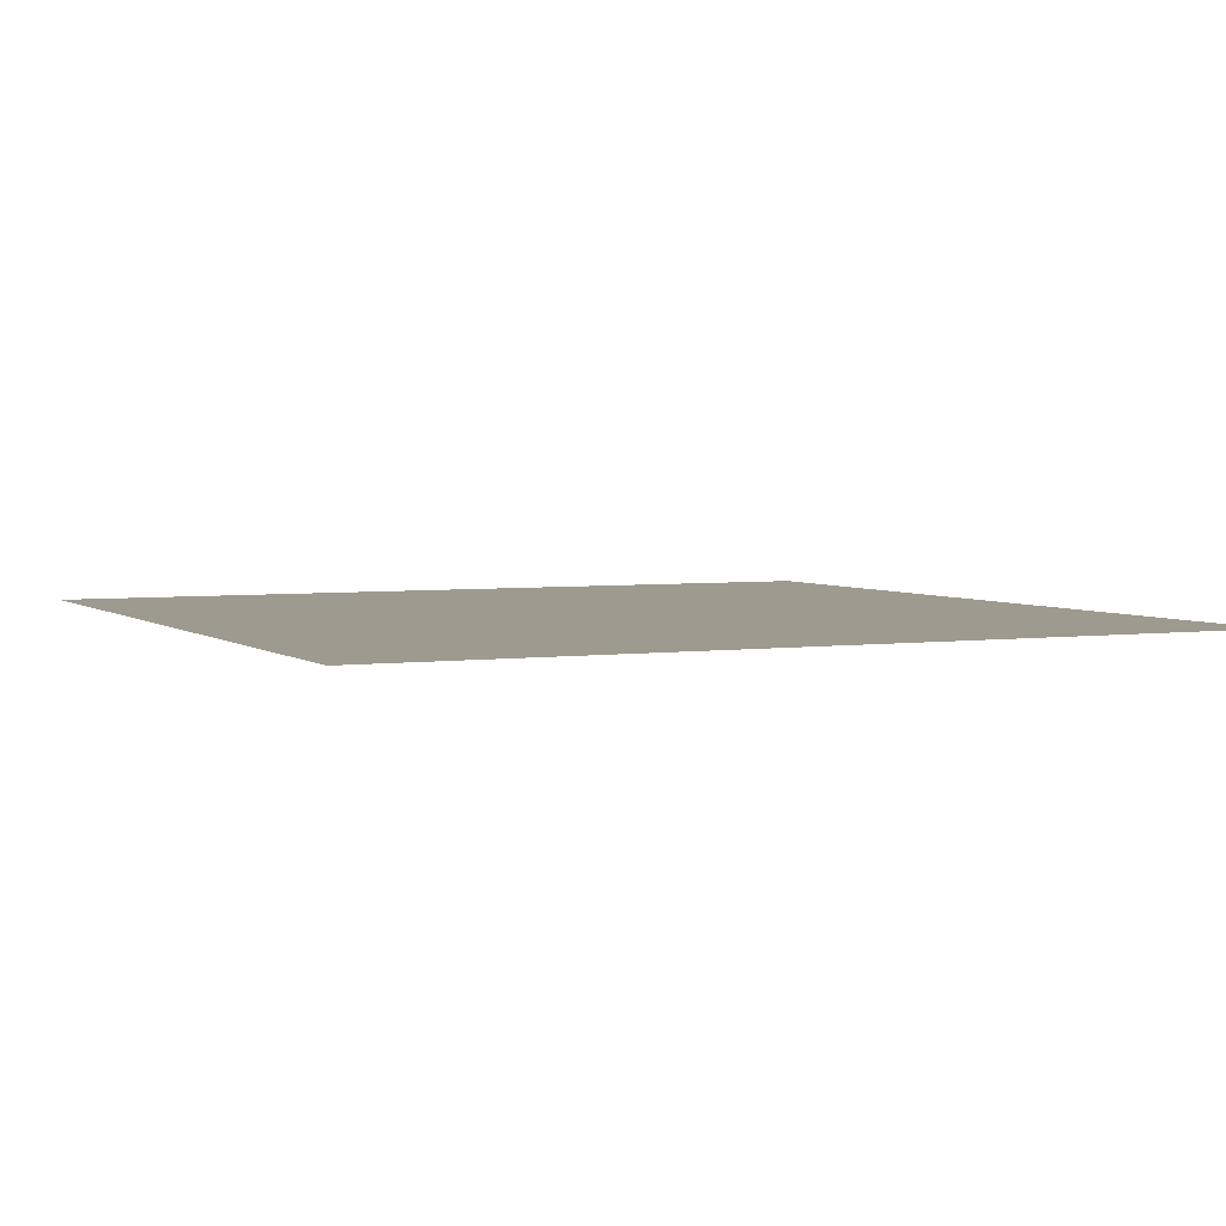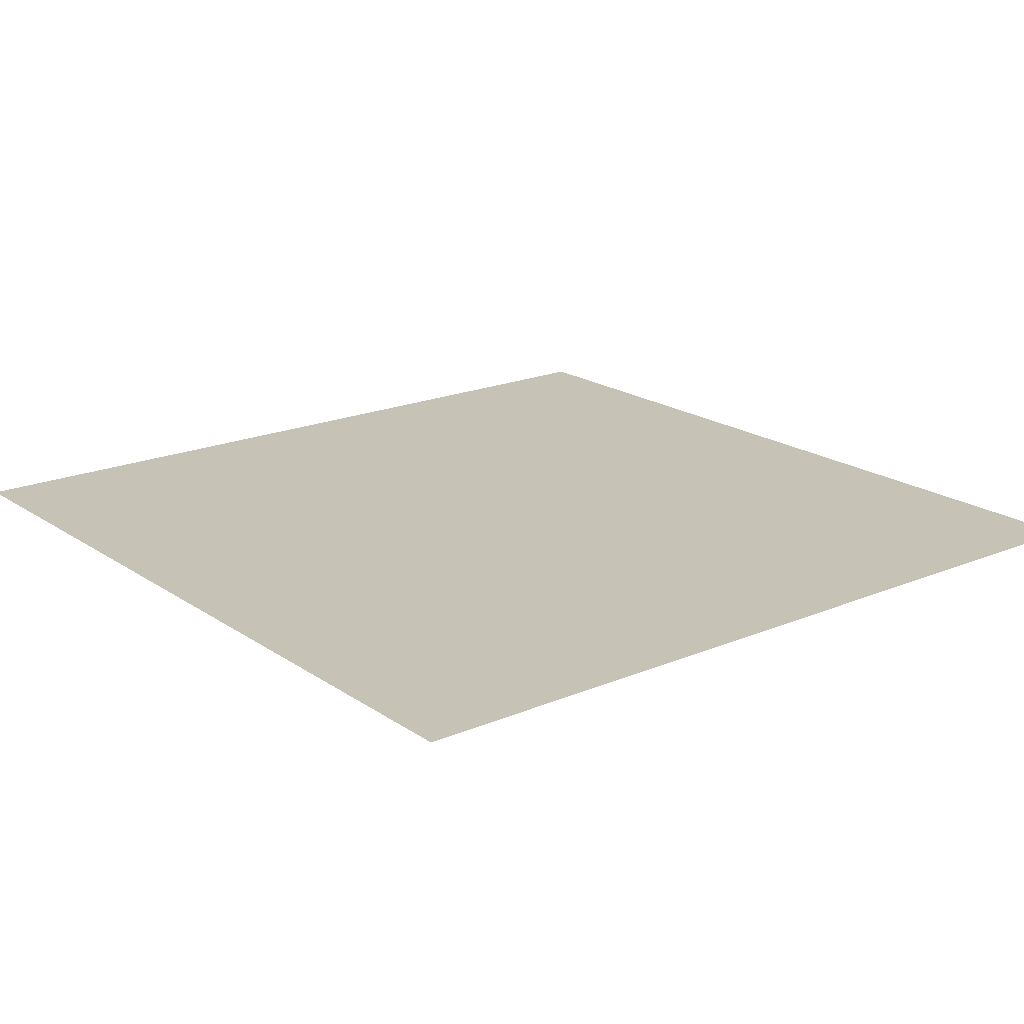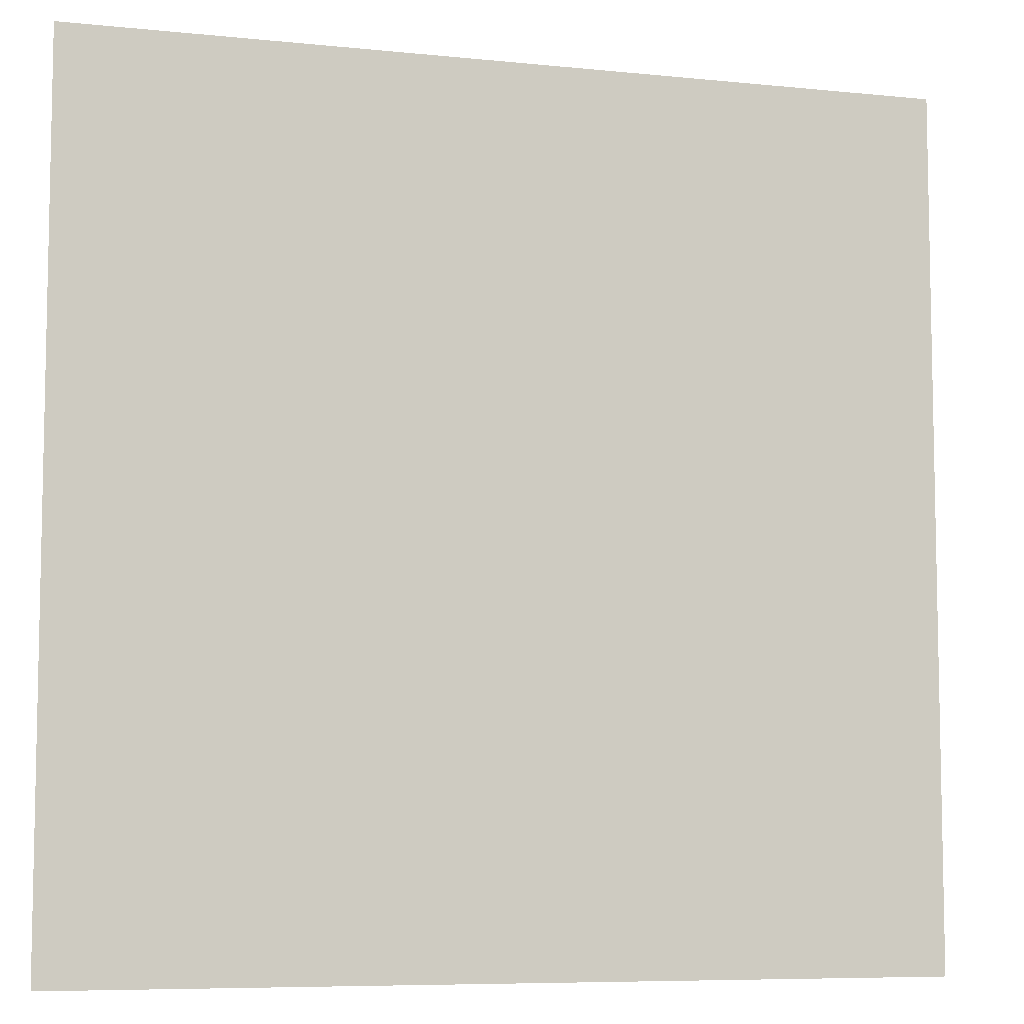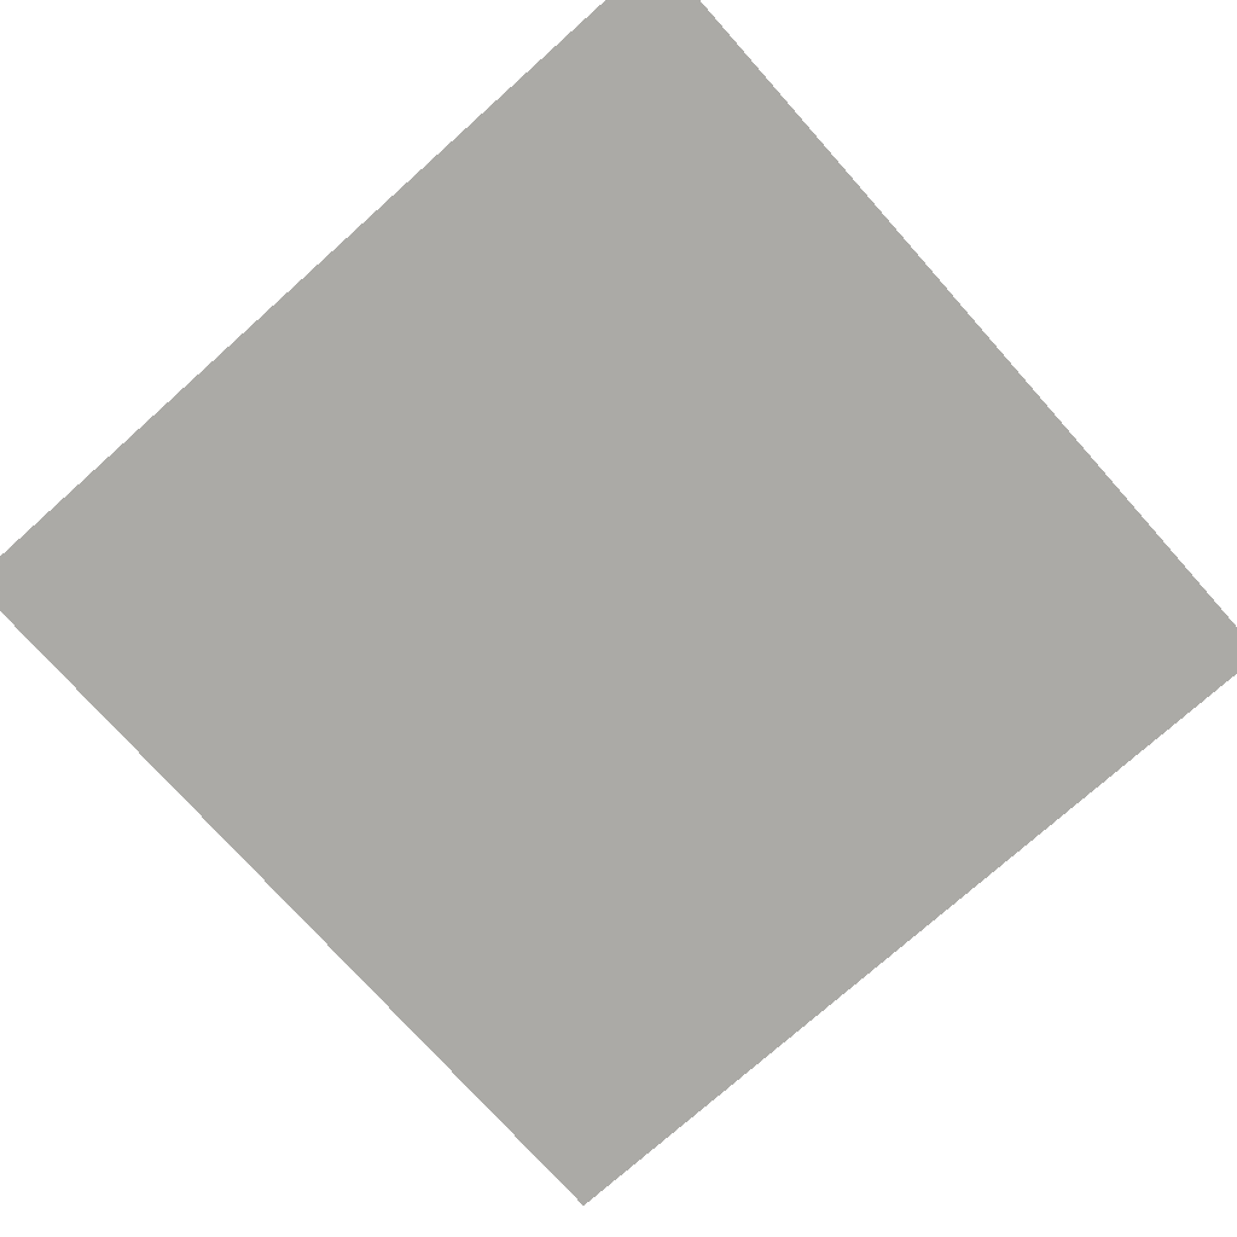
<metadata>
{"format":"obj","ext":"obj","renderer":"f3d","projection":"perspective","resolution":1024,"background":"white","views":[{"elev":3.8,"azim":64.8,"up":"+Z"},{"elev":19.2,"azim":141.6,"up":"+Z"},{"elev":-7.4,"azim":163.6,"up":"+Y"},{"elev":-75.8,"azim":-48.3,"up":"+Z"}]}
</metadata>
<code>
v -1344 -576 0
v -1408 -576 0
v -1408 -512 0
v -1344 -512 0
v -1472 -576 0
v -1472 -512 0
v -1536 -576 0
v -1536 -512 0
v -1600 -576 0
v -1600 -512 0
v -1664 -576 0
v -1664 -512 0
v -1728 -576 0
v -1728 -512 0
v -1792 -576 0
v -1792 -512 0
v -1856 -576 0
v -1856 -512 0
v -1920 -576 0
v -1920 -512 0
v -1984 -576 0
v -1984 -512 0
v -2048 -576 0
v -2048 -512 0
v -2112 -576 0
v -2112 -512 0
v -2176 -576 0
v -2176 -512 0
v -2240 -576 0
v -2240 -512 0
v -2304 -576 0
v -2304 -512 0
v -2368 -576 0
v -2368 -512 0
v -2432 -576 0
v -2432 -512 0
v -2496 -576 0
v -2496 -512 0
v -1344 -640 0
v -1408 -640 0
v -1472 -640 0
v -1536 -640 0
v -1600 -640 0
v -1664 -640 0
v -1728 -640 0
v -1792 -640 0
v -1856 -640 0
v -1920 -640 0
v -1984 -640 0
v -2048 -640 0
v -2112 -640 0
v -2176 -640 0
v -2240 -640 0
v -2304 -640 0
v -2368 -640 0
v -2432 -640 0
v -2496 -640 0
v -1344 -704 0
v -1408 -704 0
v -1472 -704 0
v -1536 -704 0
v -1600 -704 0
v -1664 -704 0
v -1728 -704 0
v -1792 -704 0
v -1856 -704 0
v -1920 -704 0
v -1984 -704 0
v -2048 -704 0
v -2112 -704 0
v -2176 -704 0
v -2240 -704 0
v -2304 -704 0
v -2368 -704 0
v -2432 -704 0
v -2496 -704 0
v -1344 -768 0
v -1408 -768 0
v -1472 -768 0
v -1536 -768 0
v -1600 -768 0
v -1664 -768 0
v -1728 -768 0
v -1792 -768 0
v -1856 -768 0
v -1920 -768 0
v -1984 -768 0
v -2048 -768 0
v -2112 -768 0
v -2176 -768 0
v -2240 -768 0
v -2304 -768 0
v -2368 -768 0
v -2432 -768 0
v -2496 -768 0
v -1344 -832 0
v -1408 -832 0
v -1472 -832 0
v -1536 -832 0
v -1600 -832 0
v -1664 -832 0
v -1728 -832 0
v -1792 -832 0
v -1856 -832 0
v -1920 -832 0
v -1984 -832 0
v -2048 -832 0
v -2112 -832 0
v -2176 -832 0
v -2240 -832 0
v -2304 -832 0
v -2368 -832 0
v -2432 -832 0
v -2496 -832 0
v -1344 -896 0
v -1408 -896 0
v -1472 -896 0
v -1536 -896 0
v -1600 -896 0
v -1664 -896 0
v -1728 -896 0
v -1792 -896 0
v -1856 -896 0
v -1920 -896 0
v -1984 -896 0
v -2048 -896 0
v -2112 -896 0
v -2176 -896 0
v -2240 -896 0
v -2304 -896 0
v -2368 -896 0
v -2432 -896 0
v -2496 -896 0
v -1344 -960 0
v -1408 -960 0
v -1472 -960 0
v -1536 -960 0
v -1600 -960 0
v -1664 -960 0
v -1728 -960 0
v -1792 -960 0
v -1856 -960 0
v -1920 -960 0
v -1984 -960 0
v -2048 -960 0
v -2112 -960 0
v -2176 -960 0
v -2240 -960 0
v -2304 -960 0
v -2368 -960 0
v -2432 -960 0
v -2496 -960 0
v -1344 -1024 0
v -1408 -1024 0
v -1472 -1024 0
v -1536 -1024 0
v -1600 -1024 0
v -1664 -1024 0
v -1728 -1024 0
v -1792 -1024 0
v -1856 -1024 0
v -1920 -1024 0
v -1984 -1024 0
v -2048 -1024 0
v -2112 -1024 0
v -2176 -1024 0
v -2240 -1024 0
v -2304 -1024 0
v -2368 -1024 0
v -2432 -1024 0
v -2496 -1024 0
v -1344 -1088 0
v -1408 -1088 0
v -1472 -1088 0
v -1536 -1088 0
v -1600 -1088 0
v -1664 -1088 0
v -1728 -1088 0
v -1792 -1088 0
v -1856 -1088 0
v -1920 -1088 0
v -1984 -1088 0
v -2048 -1088 0
v -2112 -1088 0
v -2176 -1088 0
v -2240 -1088 0
v -2304 -1088 0
v -2368 -1088 0
v -2432 -1088 0
v -2496 -1088 0
v -1344 -1152 0
v -1408 -1152 0
v -1472 -1152 0
v -1536 -1152 0
v -1600 -1152 0
v -1664 -1152 0
v -1728 -1152 0
v -1792 -1152 0
v -1856 -1152 0
v -1920 -1152 0
v -1984 -1152 0
v -2048 -1152 0
v -2112 -1152 0
v -2176 -1152 0
v -2240 -1152 0
v -2304 -1152 0
v -2368 -1152 0
v -2432 -1152 0
v -2496 -1152 0
v -1344 -1216 0
v -1408 -1216 0
v -1472 -1216 0
v -1536 -1216 0
v -1600 -1216 0
v -1664 -1216 0
v -1728 -1216 0
v -1792 -1216 0
v -1856 -1216 0
v -1920 -1216 0
v -1984 -1216 0
v -2048 -1216 0
v -2112 -1216 0
v -2176 -1216 0
v -2240 -1216 0
v -2304 -1216 0
v -2368 -1216 0
v -2432 -1216 0
v -2496 -1216 0
v -1344 -1280 0
v -1408 -1280 0
v -1472 -1280 0
v -1536 -1280 0
v -1600 -1280 0
v -1664 -1280 0
v -1728 -1280 0
v -1792 -1280 0
v -1856 -1280 0
v -1920 -1280 0
v -1984 -1280 0
v -2048 -1280 0
v -2112 -1280 0
v -2176 -1280 0
v -2240 -1280 0
v -2304 -1280 0
v -2368 -1280 0
v -2432 -1280 0
v -2496 -1280 0
v -1344 -1344 0
v -1408 -1344 0
v -1472 -1344 0
v -1536 -1344 0
v -1600 -1344 0
v -1664 -1344 0
v -1728 -1344 0
v -1792 -1344 0
v -1856 -1344 0
v -1920 -1344 0
v -1984 -1344 0
v -2048 -1344 0
v -2112 -1344 0
v -2176 -1344 0
v -2240 -1344 0
v -2304 -1344 0
v -2368 -1344 0
v -2432 -1344 0
v -2496 -1344 0
v -1344 -1408 0
v -1408 -1408 0
v -1472 -1408 0
v -1536 -1408 0
v -1600 -1408 0
v -1664 -1408 0
v -1728 -1408 0
v -1792 -1408 0
v -1856 -1408 0
v -1920 -1408 0
v -1984 -1408 0
v -2048 -1408 0
v -2112 -1408 0
v -2176 -1408 0
v -2240 -1408 0
v -2304 -1408 0
v -2368 -1408 0
v -2432 -1408 0
v -2496 -1408 0
v -1344 -1472 0
v -1408 -1472 0
v -1472 -1472 0
v -1536 -1472 0
v -1600 -1472 0
v -1664 -1472 0
v -1728 -1472 0
v -1792 -1472 0
v -1856 -1472 0
v -1920 -1472 0
v -1984 -1472 0
v -2048 -1472 0
v -2112 -1472 0
v -2176 -1472 0
v -2240 -1472 0
v -2304 -1472 0
v -2368 -1472 0
v -2432 -1472 0
v -2496 -1472 0
v -1344 -1536 0
v -1408 -1536 0
v -1472 -1536 0
v -1536 -1536 0
v -1600 -1536 0
v -1664 -1536 0
v -1728 -1536 0
v -1792 -1536 0
v -1856 -1536 0
v -1920 -1536 0
v -1984 -1536 0
v -2048 -1536 0
v -2112 -1536 0
v -2176 -1536 0
v -2240 -1536 0
v -2304 -1536 0
v -2368 -1536 0
v -2432 -1536 0
v -2496 -1536 0
v -1344 -1600 0
v -1408 -1600 0
v -1472 -1600 0
v -1536 -1600 0
v -1600 -1600 0
v -1664 -1600 0
v -1728 -1600 0
v -1792 -1600 0
v -1856 -1600 0
v -1920 -1600 0
v -1984 -1600 0
v -2048 -1600 0
v -2112 -1600 0
v -2176 -1600 0
v -2240 -1600 0
v -2304 -1600 0
v -2368 -1600 0
v -2432 -1600 0
v -2496 -1600 0
v -1344 -1664 0
v -1408 -1664 0
v -1472 -1664 0
v -1536 -1664 0
v -1600 -1664 0
v -1664 -1664 0
v -1728 -1664 0
v -1792 -1664 0
v -1856 -1664 0
v -1920 -1664 0
v -1984 -1664 0
v -2048 -1664 0
v -2112 -1664 0
v -2176 -1664 0
v -2240 -1664 0
v -2304 -1664 0
v -2368 -1664 0
v -2432 -1664 0
v -2496 -1664 0
g mesh_[00]_[00]
f 1 2 3 4
f 2 5 6 3
f 5 7 8 6
f 7 9 10 8
f 9 11 12 10
f 11 13 14 12
f 13 15 16 14
f 15 17 18 16
f 17 19 20 18
f 19 21 22 20
f 21 23 24 22
f 23 25 26 24
f 25 27 28 26
f 27 29 30 28
f 29 31 32 30
f 31 33 34 32
f 33 35 36 34
f 35 37 38 36
f 39 40 2 1
f 40 41 5 2
f 41 42 7 5
f 42 43 9 7
f 43 44 11 9
f 44 45 13 11
f 45 46 15 13
f 46 47 17 15
f 47 48 19 17
f 48 49 21 19
f 49 50 23 21
f 50 51 25 23
f 51 52 27 25
f 52 53 29 27
f 53 54 31 29
f 54 55 33 31
f 55 56 35 33
f 56 57 37 35
f 58 59 40 39
f 59 60 41 40
f 60 61 42 41
f 61 62 43 42
f 62 63 44 43
f 63 64 45 44
f 64 65 46 45
f 65 66 47 46
f 66 67 48 47
f 67 68 49 48
f 68 69 50 49
f 69 70 51 50
f 70 71 52 51
f 71 72 53 52
f 72 73 54 53
f 73 74 55 54
f 74 75 56 55
f 75 76 57 56
f 77 78 59 58
f 78 79 60 59
f 79 80 61 60
f 80 81 62 61
f 81 82 63 62
f 82 83 64 63
f 83 84 65 64
f 84 85 66 65
f 85 86 67 66
f 86 87 68 67
f 87 88 69 68
f 88 89 70 69
f 89 90 71 70
f 90 91 72 71
f 91 92 73 72
f 92 93 74 73
f 93 94 75 74
f 94 95 76 75
f 96 97 78 77
f 97 98 79 78
f 98 99 80 79
f 99 100 81 80
f 100 101 82 81
f 101 102 83 82
f 102 103 84 83
f 103 104 85 84
f 104 105 86 85
f 105 106 87 86
f 106 107 88 87
f 107 108 89 88
f 108 109 90 89
f 109 110 91 90
f 110 111 92 91
f 111 112 93 92
f 112 113 94 93
f 113 114 95 94
f 115 116 97 96
f 116 117 98 97
f 117 118 99 98
f 118 119 100 99
f 119 120 101 100
f 120 121 102 101
f 121 122 103 102
f 122 123 104 103
f 123 124 105 104
f 124 125 106 105
f 125 126 107 106
f 126 127 108 107
f 127 128 109 108
f 128 129 110 109
f 129 130 111 110
f 130 131 112 111
f 131 132 113 112
f 132 133 114 113
f 134 135 116 115
f 135 136 117 116
f 136 137 118 117
f 137 138 119 118
f 138 139 120 119
f 139 140 121 120
f 140 141 122 121
f 141 142 123 122
f 142 143 124 123
f 143 144 125 124
f 144 145 126 125
f 145 146 127 126
f 146 147 128 127
f 147 148 129 128
f 148 149 130 129
f 149 150 131 130
f 150 151 132 131
f 151 152 133 132
f 153 154 135 134
f 154 155 136 135
f 155 156 137 136
f 156 157 138 137
f 157 158 139 138
f 158 159 140 139
f 159 160 141 140
f 160 161 142 141
f 161 162 143 142
f 162 163 144 143
f 163 164 145 144
f 164 165 146 145
f 165 166 147 146
f 166 167 148 147
f 167 168 149 148
f 168 169 150 149
f 169 170 151 150
f 170 171 152 151
f 172 173 154 153
f 173 174 155 154
f 174 175 156 155
f 175 176 157 156
f 176 177 158 157
f 177 178 159 158
f 178 179 160 159
f 179 180 161 160
f 180 181 162 161
f 181 182 163 162
f 182 183 164 163
f 183 184 165 164
f 184 185 166 165
f 185 186 167 166
f 186 187 168 167
f 187 188 169 168
f 188 189 170 169
f 189 190 171 170
f 191 192 173 172
f 192 193 174 173
f 193 194 175 174
f 194 195 176 175
f 195 196 177 176
f 196 197 178 177
f 197 198 179 178
f 198 199 180 179
f 199 200 181 180
f 200 201 182 181
f 201 202 183 182
f 202 203 184 183
f 203 204 185 184
f 204 205 186 185
f 205 206 187 186
f 206 207 188 187
f 207 208 189 188
f 208 209 190 189
f 210 211 192 191
f 211 212 193 192
f 212 213 194 193
f 213 214 195 194
f 214 215 196 195
f 215 216 197 196
f 216 217 198 197
f 217 218 199 198
f 218 219 200 199
f 219 220 201 200
f 220 221 202 201
f 221 222 203 202
f 222 223 204 203
f 223 224 205 204
f 224 225 206 205
f 225 226 207 206
f 226 227 208 207
f 227 228 209 208
f 229 230 211 210
f 230 231 212 211
f 231 232 213 212
f 232 233 214 213
f 233 234 215 214
f 234 235 216 215
f 235 236 217 216
f 236 237 218 217
f 237 238 219 218
f 238 239 220 219
f 239 240 221 220
f 240 241 222 221
f 241 242 223 222
f 242 243 224 223
f 243 244 225 224
f 244 245 226 225
f 245 246 227 226
f 246 247 228 227
f 248 249 230 229
f 249 250 231 230
f 250 251 232 231
f 251 252 233 232
f 252 253 234 233
f 253 254 235 234
f 254 255 236 235
f 255 256 237 236
f 256 257 238 237
f 257 258 239 238
f 258 259 240 239
f 259 260 241 240
f 260 261 242 241
f 261 262 243 242
f 262 263 244 243
f 263 264 245 244
f 264 265 246 245
f 265 266 247 246
f 267 268 249 248
f 268 269 250 249
f 269 270 251 250
f 270 271 252 251
f 271 272 253 252
f 272 273 254 253
f 273 274 255 254
f 274 275 256 255
f 275 276 257 256
f 276 277 258 257
f 277 278 259 258
f 278 279 260 259
f 279 280 261 260
f 280 281 262 261
f 281 282 263 262
f 282 283 264 263
f 283 284 265 264
f 284 285 266 265
f 286 287 268 267
f 287 288 269 268
f 288 289 270 269
f 289 290 271 270
f 290 291 272 271
f 291 292 273 272
f 292 293 274 273
f 293 294 275 274
f 294 295 276 275
f 295 296 277 276
f 296 297 278 277
f 297 298 279 278
f 298 299 280 279
f 299 300 281 280
f 300 301 282 281
f 301 302 283 282
f 302 303 284 283
f 303 304 285 284
f 305 306 287 286
f 306 307 288 287
f 307 308 289 288
f 308 309 290 289
f 309 310 291 290
f 310 311 292 291
f 311 312 293 292
f 312 313 294 293
f 313 314 295 294
f 314 315 296 295
f 315 316 297 296
f 316 317 298 297
f 317 318 299 298
f 318 319 300 299
f 319 320 301 300
f 320 321 302 301
f 321 322 303 302
f 322 323 304 303
f 324 325 306 305
f 325 326 307 306
f 326 327 308 307
f 327 328 309 308
f 328 329 310 309
f 329 330 311 310
f 330 331 312 311
f 331 332 313 312
f 332 333 314 313
f 333 334 315 314
f 334 335 316 315
f 335 336 317 316
f 336 337 318 317
f 337 338 319 318
f 338 339 320 319
f 339 340 321 320
f 340 341 322 321
f 341 342 323 322
f 343 344 325 324
f 344 345 326 325
f 345 346 327 326
f 346 347 328 327
f 347 348 329 328
f 348 349 330 329
f 349 350 331 330
f 350 351 332 331
f 351 352 333 332
f 352 353 334 333
f 353 354 335 334
f 354 355 336 335
f 355 356 337 336
f 356 357 338 337
f 357 358 339 338
f 358 359 340 339
f 359 360 341 340
f 360 361 342 341
g mesh_[02]_[00]
f 1 2 3 4
f 2 5 6 3
f 5 7 8 6
f 7 9 10 8
f 9 11 12 10
f 11 13 14 12
f 13 15 16 14
f 15 17 18 16
f 17 19 20 18
f 19 21 22 20
f 21 23 24 22
f 23 25 26 24
f 25 27 28 26
f 27 29 30 28
f 29 31 32 30
f 31 33 34 32
f 33 35 36 34
f 35 37 38 36
f 39 40 2 1
f 40 41 5 2
f 41 42 7 5
f 42 43 9 7
f 43 44 11 9
f 44 45 13 11
f 45 46 15 13
f 46 47 17 15
f 47 48 19 17
f 48 49 21 19
f 49 50 23 21
f 50 51 25 23
f 51 52 27 25
f 52 53 29 27
f 53 54 31 29
f 54 55 33 31
f 55 56 35 33
f 56 57 37 35
f 58 59 40 39
f 59 60 41 40
f 60 61 42 41
f 61 62 43 42
f 62 63 44 43
f 63 64 45 44
f 64 65 46 45
f 65 66 47 46
f 66 67 48 47
f 67 68 49 48
f 68 69 50 49
f 69 70 51 50
f 70 71 52 51
f 71 72 53 52
f 72 73 54 53
f 73 74 55 54
f 74 75 56 55
f 75 76 57 56
f 77 78 59 58
f 78 79 60 59
f 79 80 61 60
f 80 81 62 61
f 81 82 63 62
f 82 83 64 63
f 83 84 65 64
f 84 85 66 65
f 85 86 67 66
f 86 87 68 67
f 87 88 69 68
f 88 89 70 69
f 89 90 71 70
f 90 91 72 71
f 91 92 73 72
f 92 93 74 73
f 93 94 75 74
f 94 95 76 75
f 96 97 78 77
f 97 98 79 78
f 98 99 80 79
f 99 100 81 80
f 100 101 82 81
f 101 102 83 82
f 102 103 84 83
f 103 104 85 84
f 104 105 86 85
f 105 106 87 86
f 106 107 88 87
f 107 108 89 88
f 108 109 90 89
f 109 110 91 90
f 110 111 92 91
f 111 112 93 92
f 112 113 94 93
f 113 114 95 94
f 115 116 97 96
f 116 117 98 97
f 117 118 99 98
f 118 119 100 99
f 119 120 101 100
f 120 121 102 101
f 121 122 103 102
f 122 123 104 103
f 123 124 105 104
f 124 125 106 105
f 125 126 107 106
f 126 127 108 107
f 127 128 109 108
f 128 129 110 109
f 129 130 111 110
f 130 131 112 111
f 131 132 113 112
f 132 133 114 113
f 136 137 118 117
f 137 138 119 118
f 138 139 120 119
f 242 243 224 223
f 243 244 225 224
f 244 245 226 225
f 248 249 230 229
f 249 250 231 230
f 250 251 232 231
f 251 252 233 232
f 252 253 234 233
f 253 254 235 234
f 254 255 236 235
f 255 256 237 236
f 256 257 238 237
f 257 258 239 238
f 258 259 240 239
f 259 260 241 240
f 260 261 242 241
f 261 262 243 242
f 262 263 244 243
f 263 264 245 244
f 264 265 246 245
f 265 266 247 246
f 267 268 249 248
f 268 269 250 249
f 269 270 251 250
f 270 271 252 251
f 271 272 253 252
f 272 273 254 253
f 273 274 255 254
f 274 275 256 255
f 275 276 257 256
f 276 277 258 257
f 277 278 259 258
f 278 279 260 259
f 279 280 261 260
f 280 281 262 261
f 281 282 263 262
f 282 283 264 263
f 283 284 265 264
f 284 285 266 265
f 286 287 268 267
f 287 288 269 268
f 288 289 270 269
f 289 290 271 270
f 290 291 272 271
f 291 292 273 272
f 292 293 274 273
f 293 294 275 274
f 294 295 276 275
f 295 296 277 276
f 296 297 278 277
f 297 298 279 278
f 298 299 280 279
f 299 300 281 280
f 300 301 282 281
f 301 302 283 282
f 302 303 284 283
f 303 304 285 284
f 305 306 287 286
f 306 307 288 287
f 307 308 289 288
f 308 309 290 289
f 309 310 291 290
f 310 311 292 291
f 311 312 293 292
f 312 313 294 293
f 313 314 295 294
f 314 315 296 295
f 315 316 297 296
f 316 317 298 297
f 317 318 299 298
f 318 319 300 299
f 319 320 301 300
f 320 321 302 301
f 321 322 303 302
f 322 323 304 303
f 324 325 306 305
f 325 326 307 306
f 326 327 308 307
f 327 328 309 308
f 328 329 310 309
f 329 330 311 310
f 330 331 312 311
f 331 332 313 312
f 332 333 314 313
f 333 334 315 314
f 334 335 316 315
f 335 336 317 316
f 336 337 318 317
f 337 338 319 318
f 338 339 320 319
f 339 340 321 320
f 340 341 322 321
f 341 342 323 322
f 343 344 325 324
f 344 345 326 325
f 345 346 327 326
f 346 347 328 327
f 347 348 329 328
f 348 349 330 329
f 349 350 331 330
f 350 351 332 331
f 351 352 333 332
f 352 353 334 333
f 353 354 335 334
f 354 355 336 335
f 355 356 337 336
f 356 357 338 337
f 357 358 339 338
f 358 359 340 339
f 359 360 341 340
f 360 361 342 341

</code>
